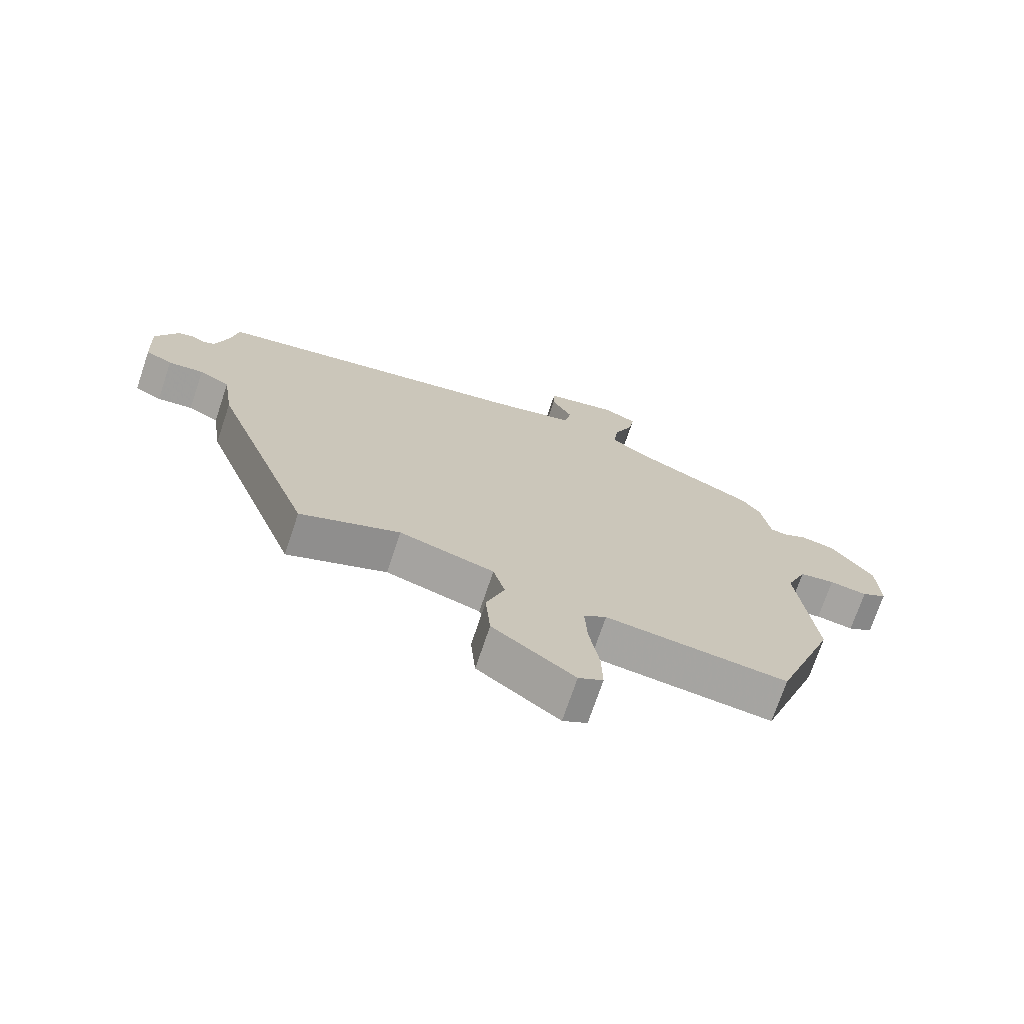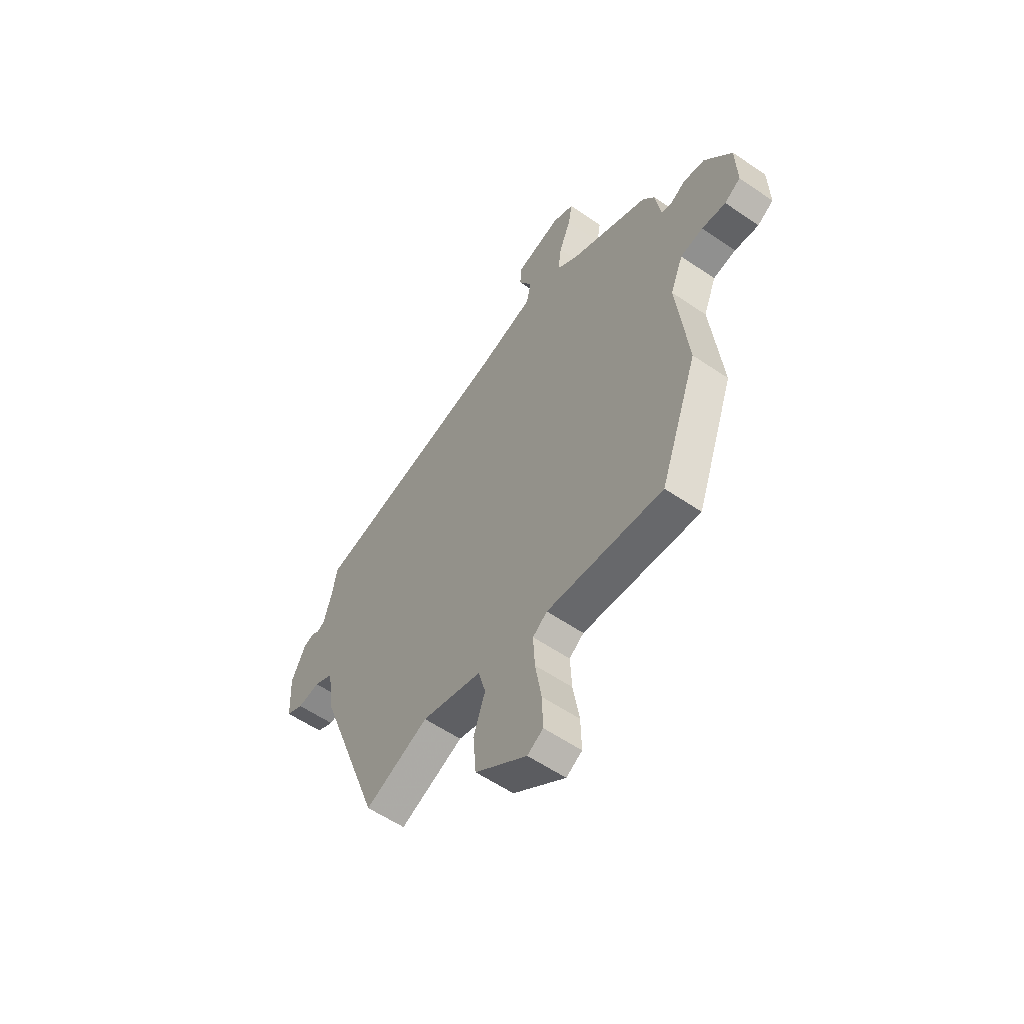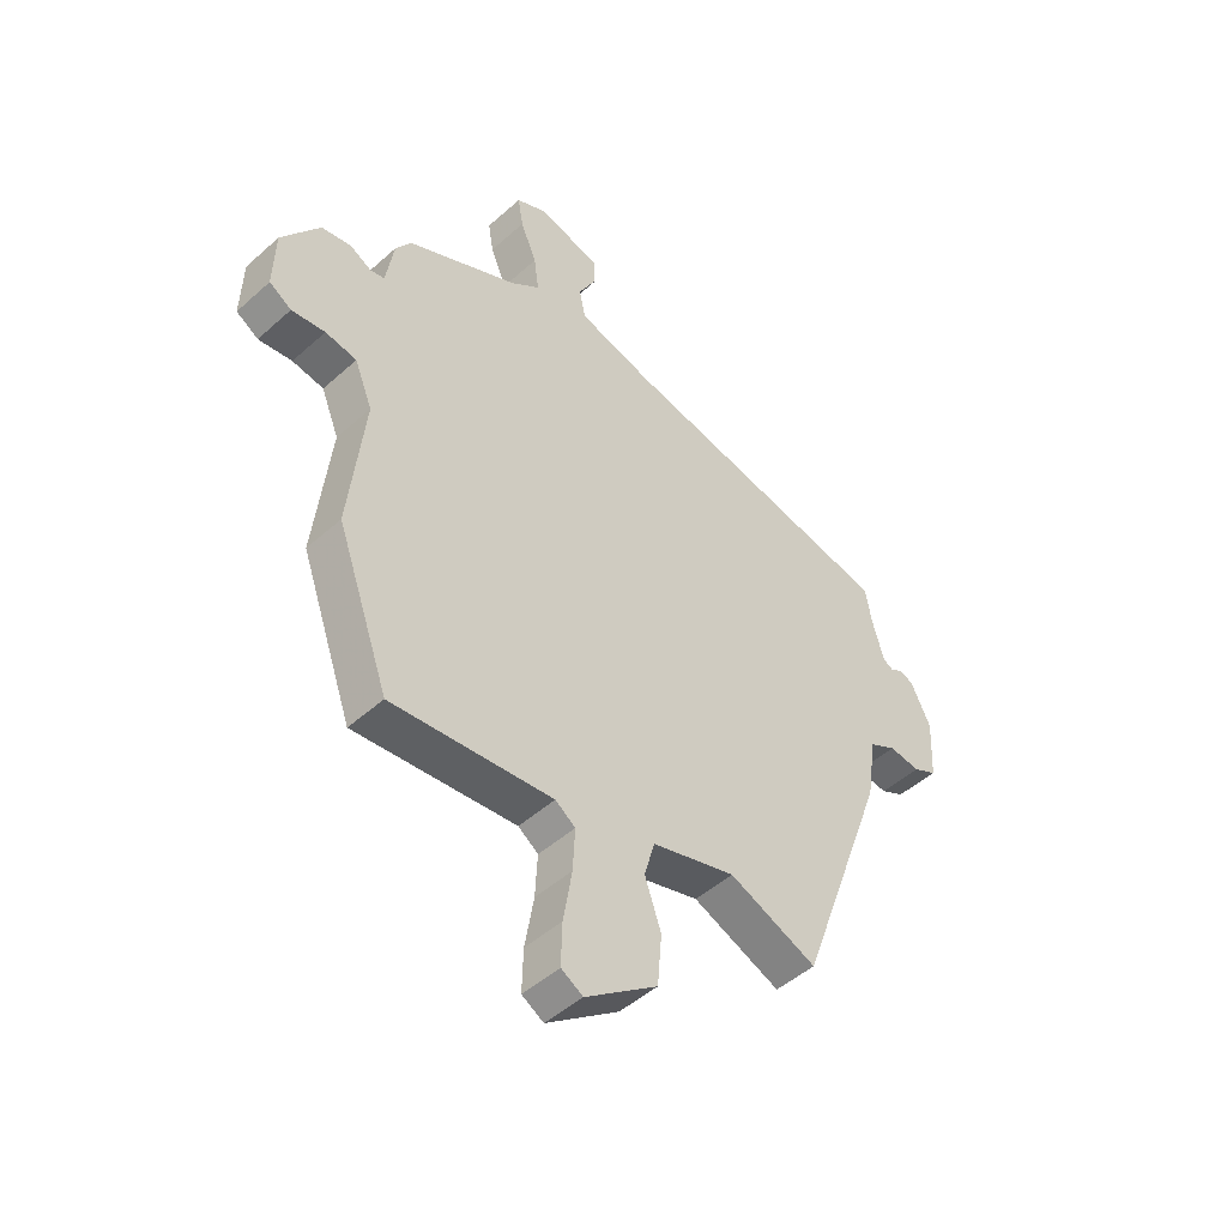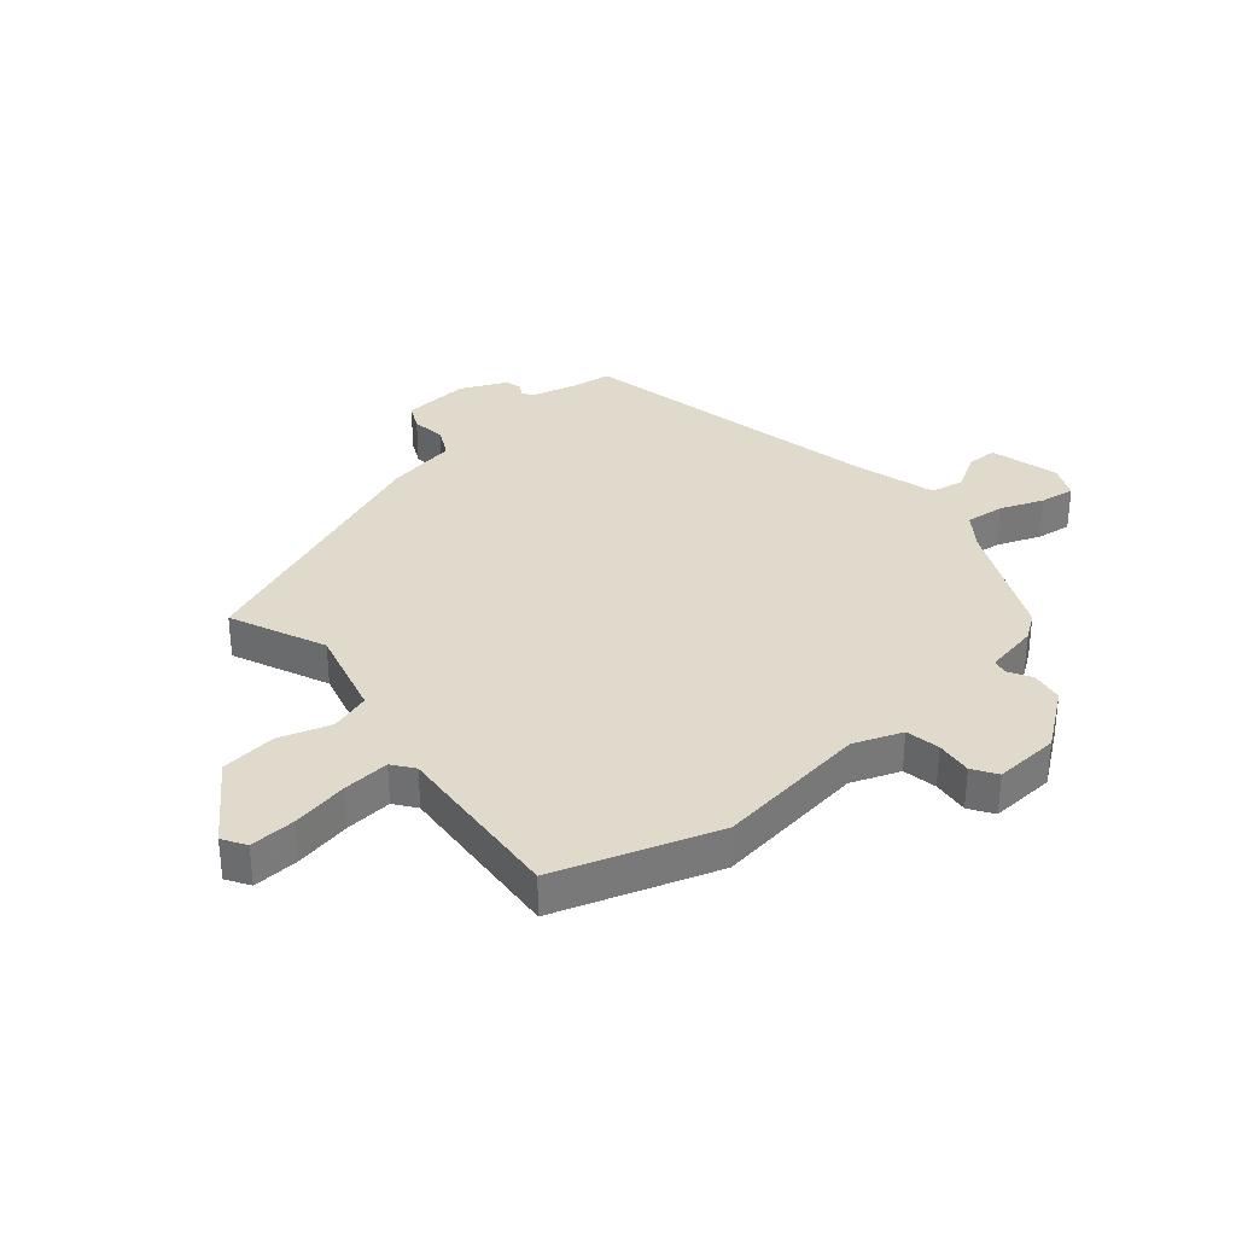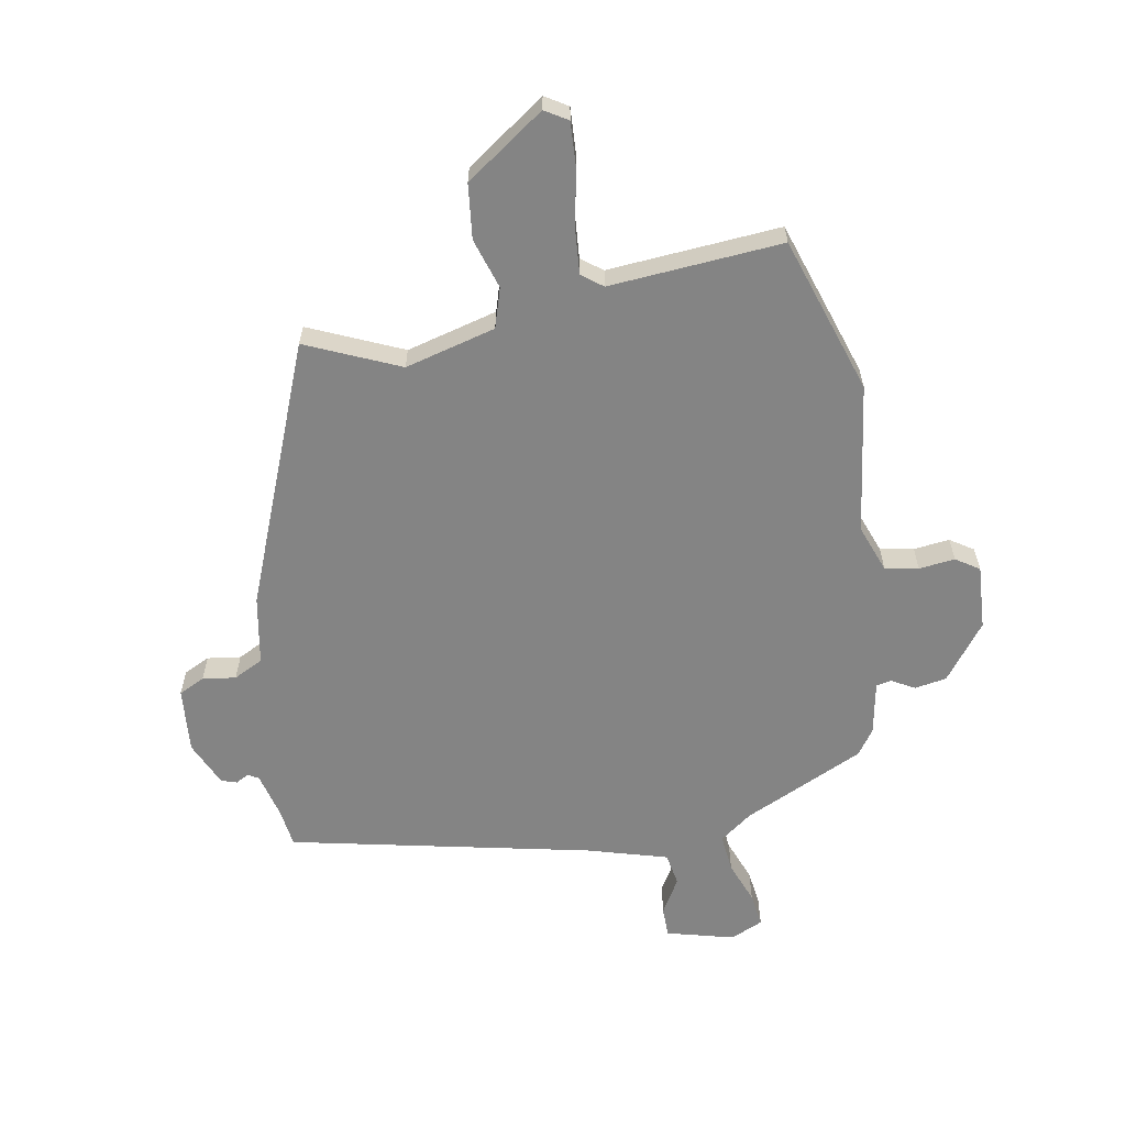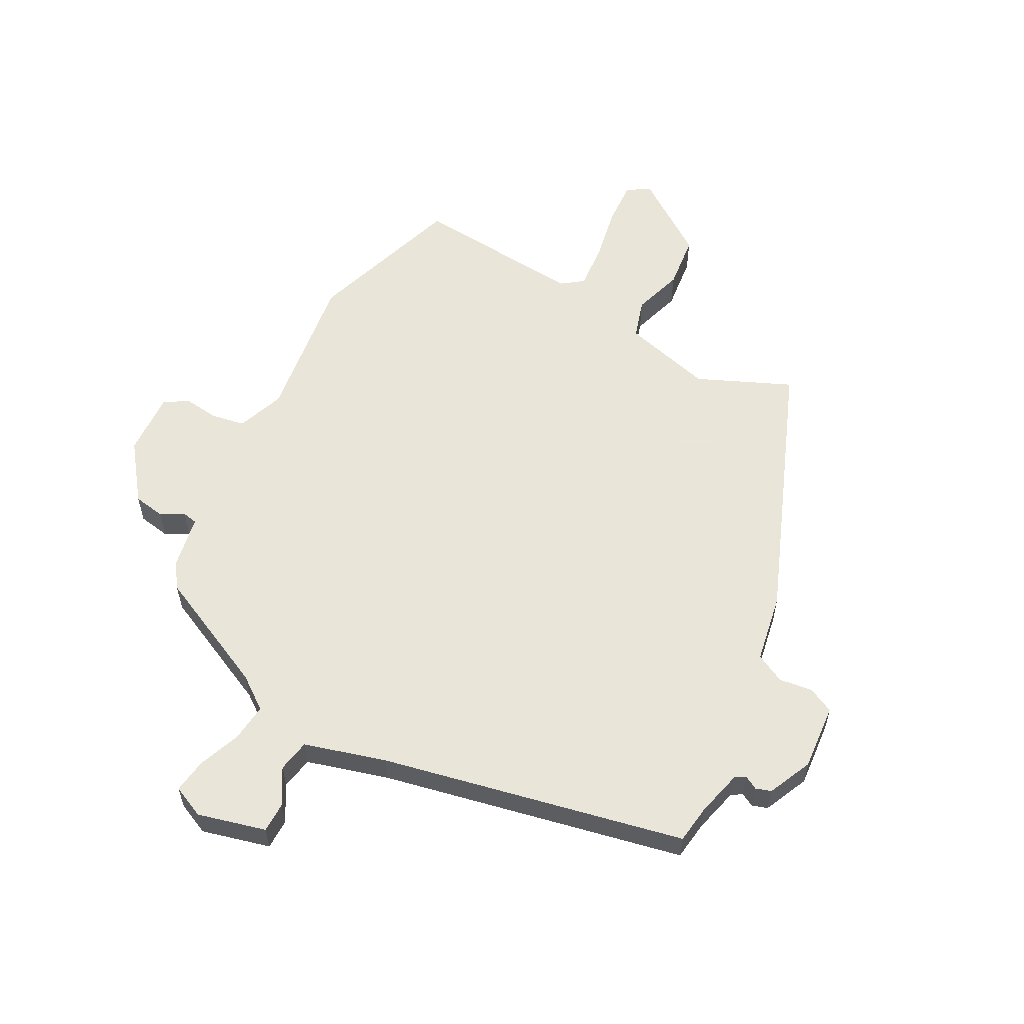
<metadata>
{"format":"obj","ext":"obj","renderer":"f3d","projection":"perspective","resolution":1024,"background":"white","views":[{"elev":-72.6,"azim":161.4,"up":"+Z"},{"elev":-57.9,"azim":-125.3,"up":"+Z"},{"elev":-48.4,"azim":-45.1,"up":"+Z"},{"elev":33.0,"azim":-131.9,"up":"+Y"},{"elev":-61.3,"azim":-171.6,"up":"+Y"},{"elev":57.7,"azim":26.5,"up":"+Y"}]}
</metadata>
<code>
v 0.531 0.07 0.445
v 0.542 0.07 0.378
v 0.564 0.07 0.3
v 0.583 0.07 0.29
v 0.605 0.07 0.303
v 0.632 0.07 0.295
v 0.669 0.07 0.219
v 0.663 0.07 0.105
v 0.619 0.07 0.082
v 0.561 0.07 0.088
v 0.511 0.07 0.061
v 0.493 0.07 -0.059
v 0.327 0.07 -0.516
v 0.164 0.07 -0.45
v 0.009 0.07 -0.496
v -0.01 0.07 -0.565
v 0.02 0.07 -0.651
v 0.012 0.07 -0.746
v -0.121 0.07 -0.845
v -0.161 0.07 -0.822
v -0.159 0.07 -0.744
v -0.143 0.07 -0.647
v -0.139 0.07 -0.568
v -0.176 0.07 -0.542
v -0.473 0.07 -0.574
v -0.57 0.07 -0.306
v -0.542 0.07 -0.045
v -0.575 0.07 0.036
v -0.633 0.07 0.045
v -0.695 0.07 0.036
v -0.736 0.07 0.061
v -0.733 0.07 0.172
v -0.663 0.07 0.271
v -0.608 0.07 0.282
v -0.568 0.07 0.261
v -0.542 0.07 0.267
v -0.527 0.07 0.36
v -0.498 0.07 0.404
v -0.293 0.07 0.508
v -0.238 0.07 0.551
v -0.247 0.07 0.617
v -0.277 0.07 0.689
v -0.287 0.07 0.748
v -0.232 0.07 0.775
v -0.114 0.07 0.748
v -0.112 0.07 0.696
v -0.146 0.07 0.633
v -0.134 0.07 0.577
v 0.007 0.07 0.541
v 0.531 0 0.445
v 0.542 0 0.378
v 0.564 0 0.3
v 0.583 0 0.29
v 0.605 0 0.303
v 0.632 0 0.295
v 0.669 0 0.219
v 0.663 0 0.105
v 0.619 0 0.082
v 0.561 0 0.088
v 0.511 0 0.061
v 0.493 0 -0.059
v 0.327 0 -0.516
v 0.164 0 -0.45
v 0.009 0 -0.496
v -0.01 0 -0.565
v 0.02 0 -0.651
v 0.012 0 -0.746
v -0.121 0 -0.845
v -0.161 0 -0.822
v -0.159 0 -0.744
v -0.143 0 -0.647
v -0.139 0 -0.568
v -0.176 0 -0.542
v -0.473 0 -0.574
v -0.57 0 -0.306
v -0.542 0 -0.045
v -0.575 0 0.036
v -0.633 0 0.045
v -0.695 0 0.036
v -0.736 0 0.061
v -0.733 0 0.172
v -0.663 0 0.271
v -0.608 0 0.282
v -0.568 0 0.261
v -0.542 0 0.267
v -0.527 0 0.36
v -0.498 0 0.404
v -0.293 0 0.508
v -0.238 0 0.551
v -0.247 0 0.617
v -0.277 0 0.689
v -0.287 0 0.748
v -0.232 0 0.775
v -0.114 0 0.748
v -0.112 0 0.696
v -0.146 0 0.633
v -0.134 0 0.577
v 0.007 0 0.541
f 45 46 47
f 44 45 47
f 43 44 47
f 42 43 47
f 41 42 47
f 40 41 47 48
f 39 40 48 49
f 49 1 2
f 39 49 2
f 38 39 2
f 37 38 2
f 36 37 2
f 33 34 35
f 32 33 35
f 31 32 35
f 30 31 35
f 29 30 35
f 36 2 3
f 35 36 3
f 29 35 3
f 28 29 3
f 24 25 26 27
f 28 3 4
f 27 28 4
f 24 27 4
f 23 24 4
f 20 21 22
f 19 20 22
f 18 19 22
f 17 18 22
f 16 17 22
f 15 16 22 23
f 11 12 13 14
f 11 14 15
f 8 9 10
f 7 8 10
f 6 7 10
f 5 6 10
f 4 5 10
f 4 10 11
f 4 11 15 23
f 96 95 94
f 96 94 93
f 96 93 92
f 96 92 91
f 96 91 90
f 97 96 90 89
f 98 97 89 88
f 51 50 98
f 51 98 88
f 51 88 87
f 51 87 86
f 51 86 85
f 84 83 82
f 84 82 81
f 84 81 80
f 84 80 79
f 84 79 78
f 52 51 85
f 52 85 84
f 52 84 78
f 52 78 77
f 76 75 74 73
f 53 52 77
f 53 77 76
f 53 76 73
f 53 73 72
f 71 70 69
f 71 69 68
f 71 68 67
f 71 67 66
f 71 66 65
f 72 71 65 64
f 63 62 61 60
f 64 63 60
f 59 58 57
f 59 57 56
f 59 56 55
f 59 55 54
f 59 54 53
f 60 59 53
f 72 64 60 53
f 1 50 51 2
f 2 51 52 3
f 3 52 53 4
f 4 53 54 5
f 5 54 55 6
f 6 55 56 7
f 7 56 57 8
f 8 57 58 9
f 9 58 59 10
f 10 59 60 11
f 11 60 61 12
f 12 61 62 13
f 13 62 63 14
f 14 63 64 15
f 15 64 65 16
f 16 65 66 17
f 17 66 67 18
f 18 67 68 19
f 19 68 69 20
f 20 69 70 21
f 21 70 71 22
f 22 71 72 23
f 23 72 73 24
f 24 73 74 25
f 25 74 75 26
f 26 75 76 27
f 27 76 77 28
f 28 77 78 29
f 29 78 79 30
f 30 79 80 31
f 31 80 81 32
f 32 81 82 33
f 33 82 83 34
f 34 83 84 35
f 35 84 85 36
f 36 85 86 37
f 37 86 87 38
f 38 87 88 39
f 39 88 89 40
f 40 89 90 41
f 41 90 91 42
f 42 91 92 43
f 43 92 93 44
f 44 93 94 45
f 45 94 95 46
f 46 95 96 47
f 47 96 97 48
f 48 97 98 49
f 49 98 50 1

</code>
